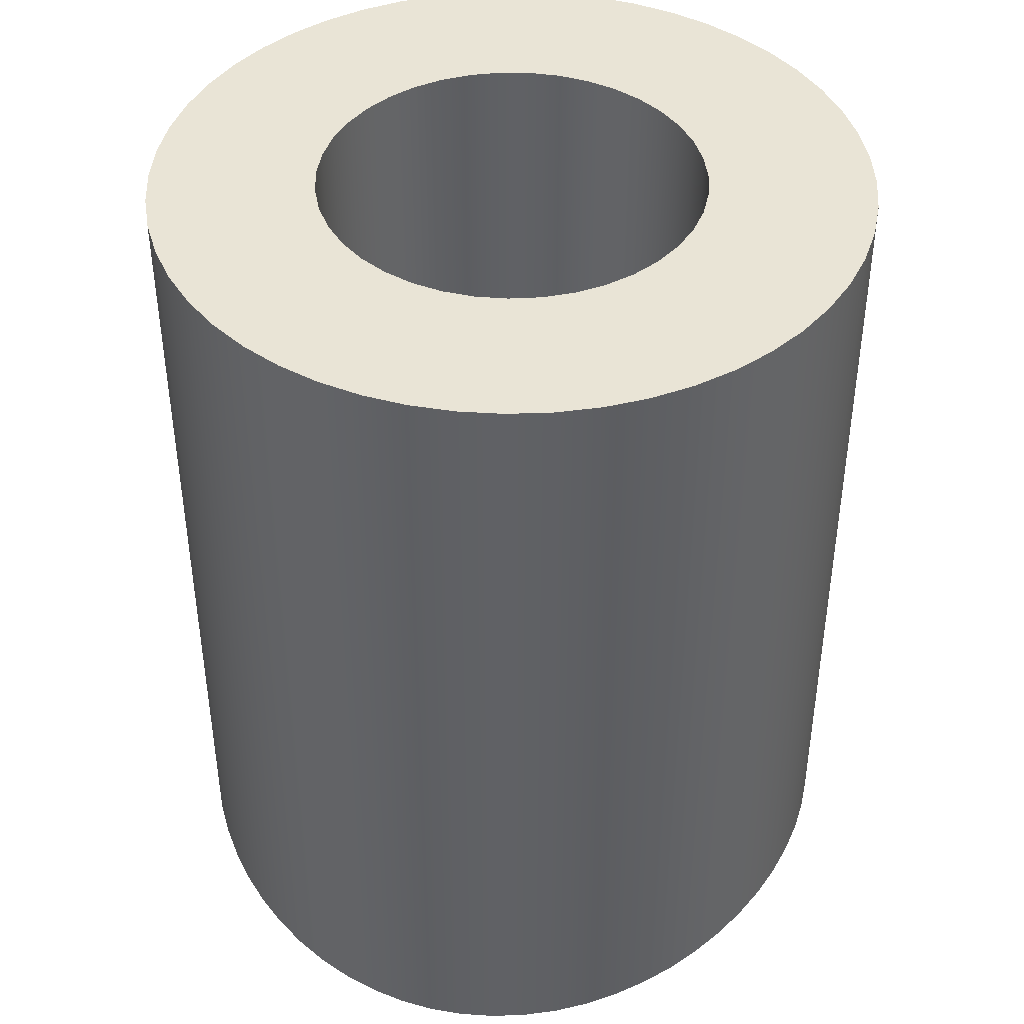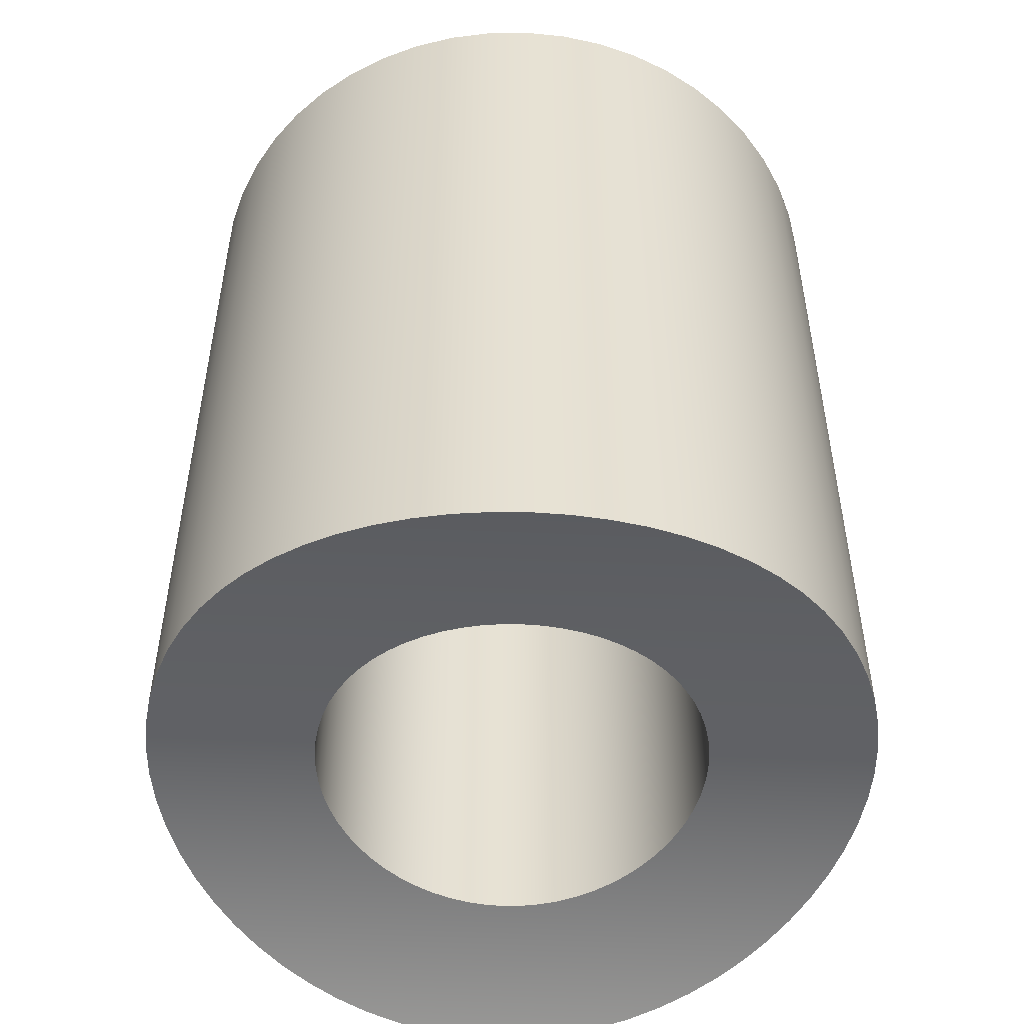
<metadata>
{"format":"obj","ext":"obj","renderer":"f3d","projection":"perspective","resolution":1024,"background":"white","views":[{"elev":42.6,"azim":104.8,"up":"+Y"},{"elev":-51.2,"azim":87.3,"up":"+Y"}]}
</metadata>
<code>
v -0.1621 0.9868 6.939e-18
v -0.1613 0.9869 0.0155
v -0.159 0.9873 0.0312
v -0.1552 0.9879 0.04683
v -0.1497 0.9887 0.06208
v -0.1428 0.9898 0.07669
v -0.1345 0.9909 0.09045
v -0.125 0.9922 0.1032
v -0.1146 0.9934 0.1146
v -0.1032 0.9947 0.125
v -0.09045 0.9959 0.1345
v -0.07669 0.9971 0.1428
v -0.06208 0.9981 0.1497
v -0.04683 0.9989 0.1552
v -0.0312 0.9995 0.159
v -0.0155 0.9999 0.1613
v 7.748e-17 1 0.1621
v 0.0155 0.9999 0.1613
v 0.0312 0.9995 0.159
v 0.04683 0.9989 0.1552
v 0.06208 0.9981 0.1497
v 0.07669 0.9971 0.1428
v 0.09045 0.9959 0.1345
v 0.1032 0.9947 0.125
v 0.1146 0.9934 0.1146
v 0.125 0.9922 0.1032
v 0.1345 0.9909 0.09045
v 0.1428 0.9898 0.07669
v 0.1497 0.9887 0.06208
v 0.1552 0.9879 0.04683
v 0.159 0.9873 0.0312
v 0.1613 0.9869 0.0155
v 0.1621 0.9868 1.735e-18
v 0.1613 0.9869 -0.0155
v 0.159 0.9873 -0.0312
v 0.1552 0.9879 -0.04683
v 0.1497 0.9887 -0.06208
v 0.1428 0.9898 -0.07669
v 0.1345 0.9909 -0.09045
v 0.125 0.9922 -0.1032
v 0.1146 0.9934 -0.1146
v 0.1032 0.9947 -0.125
v 0.09045 0.9959 -0.1345
v 0.07669 0.9971 -0.1428
v 0.06208 0.9981 -0.1497
v 0.04683 0.9989 -0.1552
v 0.0312 0.9995 -0.159
v 0.0155 0.9999 -0.1613
v -5.84e-17 1 -0.1621
v -0.0155 0.9999 -0.1613
v -0.0312 0.9995 -0.159
v -0.04683 0.9989 -0.1552
v -0.06208 0.9981 -0.1497
v -0.07669 0.9971 -0.1428
v -0.09045 0.9959 -0.1345
v -0.1032 0.9947 -0.125
v -0.1146 0.9934 -0.1146
v -0.125 0.9922 -0.1032
v -0.1345 0.9909 -0.09045
v -0.1428 0.9898 -0.07669
v -0.1497 0.9887 -0.06208
v -0.1552 0.9879 -0.04683
v -0.159 0.9873 -0.0312
v -0.1613 0.9869 -0.0155
v -0.3 0.9539 6.939e-18
v -0.2986 0.9544 -0.02879
v -0.2943 0.9557 -0.05793
v -0.2871 0.9579 -0.08689
v -0.277 0.9609 -0.1151
v -0.2642 0.9645 -0.1421
v -0.2488 0.9685 -0.1675
v -0.2313 0.9729 -0.191
v -0.2122 0.9772 -0.2121
v -0.191 0.9816 -0.2313
v -0.1676 0.9858 -0.2487
v -0.1422 0.9898 -0.2641
v -0.1151 0.9933 -0.277
v -0.08691 0.9962 -0.2871
v -0.05794 0.9983 -0.2943
v -0.0288 0.9996 -0.2986
v 6.939e-18 1 -0.3
v 0.0288 0.9996 -0.2986
v 0.05794 0.9983 -0.2943
v 0.08691 0.9962 -0.2871
v 0.1151 0.9933 -0.277
v 0.1422 0.9898 -0.2641
v 0.1676 0.9858 -0.2487
v 0.191 0.9816 -0.2313
v 0.2122 0.9772 -0.2121
v 0.2313 0.9729 -0.191
v 0.2488 0.9685 -0.1675
v 0.2642 0.9645 -0.1421
v 0.277 0.9609 -0.1151
v 0.2871 0.9579 -0.08689
v 0.2943 0.9557 -0.05793
v 0.2986 0.9544 -0.02879
v 0.3 0.9539 -1.087e-16
v 0.2986 0.9544 0.02879
v 0.2943 0.9557 0.05793
v 0.2871 0.9579 0.08689
v 0.277 0.9609 0.1151
v 0.2642 0.9645 0.1421
v 0.2488 0.9685 0.1675
v 0.2313 0.9729 0.191
v 0.2122 0.9772 0.2121
v 0.191 0.9816 0.2313
v 0.1676 0.9858 0.2487
v 0.1422 0.9898 0.2641
v 0.1151 0.9933 0.277
v 0.08691 0.9962 0.2871
v 0.05794 0.9983 0.2943
v 0.0288 0.9996 0.2986
v 6.823e-17 1 0.3
v -0.0288 0.9996 0.2986
v -0.05794 0.9983 0.2943
v -0.08691 0.9962 0.2871
v -0.1151 0.9933 0.277
v -0.1422 0.9898 0.2641
v -0.1676 0.9858 0.2487
v -0.191 0.9816 0.2313
v -0.2122 0.9772 0.2121
v -0.2313 0.9729 0.191
v -0.2488 0.9685 0.1675
v -0.2642 0.9645 0.1421
v -0.277 0.9609 0.1151
v -0.2871 0.9579 0.08689
v -0.2943 0.9557 0.05793
v -0.2986 0.9544 0.02879
v -0.1621 0.9868 6.939e-18
v -0.1613 0.9869 -0.0155
v -0.159 0.9873 -0.0312
v -0.1552 0.9879 -0.04683
v -0.1497 0.9887 -0.06208
v -0.1428 0.9898 -0.07669
v -0.1345 0.9909 -0.09045
v -0.125 0.9922 -0.1032
v -0.1146 0.9934 -0.1146
v -0.1032 0.9947 -0.125
v -0.09045 0.9959 -0.1345
v -0.07669 0.9971 -0.1428
v -0.06208 0.9981 -0.1497
v -0.04683 0.9989 -0.1552
v -0.0312 0.9995 -0.159
v -0.0155 0.9999 -0.1613
v -5.84e-17 1 -0.1621
v 0.0155 0.9999 -0.1613
v 0.0312 0.9995 -0.159
v 0.04683 0.9989 -0.1552
v 0.06208 0.9981 -0.1497
v 0.07669 0.9971 -0.1428
v 0.09045 0.9959 -0.1345
v 0.1032 0.9947 -0.125
v 0.1146 0.9934 -0.1146
v 0.125 0.9922 -0.1032
v 0.1345 0.9909 -0.09045
v 0.1428 0.9898 -0.07669
v 0.1497 0.9887 -0.06208
v 0.1552 0.9879 -0.04683
v 0.159 0.9873 -0.0312
v 0.1613 0.9869 -0.0155
v 0.1621 0.9868 1.735e-18
v 0.1613 0.9869 0.0155
v 0.159 0.9873 0.0312
v 0.1552 0.9879 0.04683
v 0.1497 0.9887 0.06208
v 0.1428 0.9898 0.07669
v 0.1345 0.9909 0.09045
v 0.125 0.9922 0.1032
v 0.1146 0.9934 0.1146
v 0.1032 0.9947 0.125
v 0.09045 0.9959 0.1345
v 0.07669 0.9971 0.1428
v 0.06208 0.9981 0.1497
v 0.04683 0.9989 0.1552
v 0.0312 0.9995 0.159
v 0.0155 0.9999 0.1613
v 7.748e-17 1 0.1621
v -0.0155 0.9999 0.1613
v -0.0312 0.9995 0.159
v -0.04683 0.9989 0.1552
v -0.06208 0.9981 0.1497
v -0.07669 0.9971 0.1428
v -0.09045 0.9959 0.1345
v -0.1032 0.9947 0.125
v -0.1146 0.9934 0.1146
v -0.125 0.9922 0.1032
v -0.1345 0.9909 0.09045
v -0.1428 0.9898 0.07669
v -0.1497 0.9887 0.06208
v -0.1552 0.9879 0.04683
v -0.159 0.9873 0.0312
v -0.1613 0.9869 0.0155
v -0.1621 1.7 1.985e-17
v -0.16 1.7 0.026
v -0.1538 1.7 0.05133
v -0.1435 1.7 0.07533
v -0.1296 1.7 0.09738
v -0.1123 1.7 0.1169
v -0.09208 1.7 0.1334
v -0.06949 1.7 0.1464
v -0.0451 1.7 0.1557
v -0.01954 1.7 0.1609
v 0.006527 1.7 0.162
v 0.03242 1.7 0.1588
v 0.05748 1.7 0.1516
v 0.08105 1.7 0.1404
v 0.1025 1.7 0.1256
v 0.1213 1.7 0.1075
v 0.137 1.7 0.08664
v 0.1491 1.7 0.06354
v 0.1574 1.7 0.03879
v 0.1616 1.7 0.01304
v 0.1616 1.7 -0.01304
v 0.1574 1.7 -0.03879
v 0.1491 1.7 -0.06354
v 0.137 1.7 -0.08664
v 0.1213 1.7 -0.1075
v 0.1025 1.7 -0.1256
v 0.08105 1.7 -0.1404
v 0.05748 1.7 -0.1516
v 0.03242 1.7 -0.1588
v 0.006527 1.7 -0.162
v -0.01954 1.7 -0.1609
v -0.0451 1.7 -0.1557
v -0.06949 1.7 -0.1464
v -0.09208 1.7 -0.1334
v -0.1123 1.7 -0.1169
v -0.1296 1.7 -0.09738
v -0.1435 1.7 -0.07533
v -0.1538 1.7 -0.05133
v -0.16 1.7 -0.026
v -0.1621 1.7 1.985e-17
v -0.1621 0.9868 6.939e-18
v -0.3 0.9539 6.939e-18
v -0.2986 0.9544 0.02879
v -0.2943 0.9557 0.05793
v -0.2871 0.9579 0.08689
v -0.277 0.9609 0.1151
v -0.2642 0.9645 0.1421
v -0.2488 0.9685 0.1675
v -0.2313 0.9729 0.191
v -0.2122 0.9772 0.2121
v -0.191 0.9816 0.2313
v -0.1676 0.9858 0.2487
v -0.1422 0.9898 0.2641
v -0.1151 0.9933 0.277
v -0.08691 0.9962 0.2871
v -0.05794 0.9983 0.2943
v -0.0288 0.9996 0.2986
v 6.823e-17 1 0.3
v 0.0288 0.9996 0.2986
v 0.05794 0.9983 0.2943
v 0.08691 0.9962 0.2871
v 0.1151 0.9933 0.277
v 0.1422 0.9898 0.2641
v 0.1676 0.9858 0.2487
v 0.191 0.9816 0.2313
v 0.2122 0.9772 0.2121
v 0.2313 0.9729 0.191
v 0.2488 0.9685 0.1675
v 0.2642 0.9645 0.1421
v 0.277 0.9609 0.1151
v 0.2871 0.9579 0.08689
v 0.2943 0.9557 0.05793
v 0.2986 0.9544 0.02879
v 0.3 0.9539 -1.087e-16
v 0.2986 0.9544 -0.02879
v 0.2943 0.9557 -0.05793
v 0.2871 0.9579 -0.08689
v 0.277 0.9609 -0.1151
v 0.2642 0.9645 -0.1421
v 0.2488 0.9685 -0.1675
v 0.2313 0.9729 -0.191
v 0.2122 0.9772 -0.2121
v 0.191 0.9816 -0.2313
v 0.1676 0.9858 -0.2487
v 0.1422 0.9898 -0.2641
v 0.1151 0.9933 -0.277
v 0.08691 0.9962 -0.2871
v 0.05794 0.9983 -0.2943
v 0.0288 0.9996 -0.2986
v 6.939e-18 1 -0.3
v -0.0288 0.9996 -0.2986
v -0.05794 0.9983 -0.2943
v -0.08691 0.9962 -0.2871
v -0.1151 0.9933 -0.277
v -0.1422 0.9898 -0.2641
v -0.1676 0.9858 -0.2487
v -0.191 0.9816 -0.2313
v -0.2122 0.9772 -0.2121
v -0.2313 0.9729 -0.191
v -0.2488 0.9685 -0.1675
v -0.2642 0.9645 -0.1421
v -0.277 0.9609 -0.1151
v -0.2871 0.9579 -0.08689
v -0.2943 0.9557 -0.05793
v -0.2986 0.9544 -0.02879
v -0.3 1.7 3.674e-17
v -0.2978 1.7 -0.03616
v -0.2913 1.7 -0.07179
v -0.2805 1.7 -0.1064
v -0.2656 1.7 -0.1394
v -0.2469 1.7 -0.1704
v -0.2246 1.7 -0.1989
v -0.1989 1.7 -0.2246
v -0.1704 1.7 -0.2469
v -0.1394 1.7 -0.2656
v -0.1064 1.7 -0.2805
v -0.07179 1.7 -0.2913
v -0.03616 1.7 -0.2978
v 1.837e-17 1.7 -0.3
v 0.03616 1.7 -0.2978
v 0.07179 1.7 -0.2913
v 0.1064 1.7 -0.2805
v 0.1394 1.7 -0.2656
v 0.1704 1.7 -0.2469
v 0.1989 1.7 -0.2246
v 0.2246 1.7 -0.1989
v 0.2469 1.7 -0.1704
v 0.2656 1.7 -0.1394
v 0.2805 1.7 -0.1064
v 0.2913 1.7 -0.07179
v 0.2978 1.7 -0.03616
v 0.3 1.7 0
v 0.2978 1.7 0.03616
v 0.2913 1.7 0.07179
v 0.2805 1.7 0.1064
v 0.2656 1.7 0.1394
v 0.2469 1.7 0.1704
v 0.2246 1.7 0.1989
v 0.1989 1.7 0.2246
v 0.1704 1.7 0.2469
v 0.1394 1.7 0.2656
v 0.1064 1.7 0.2805
v 0.07179 1.7 0.2913
v 0.03616 1.7 0.2978
v 1.837e-17 1.7 0.3
v -0.03616 1.7 0.2978
v -0.07179 1.7 0.2913
v -0.1064 1.7 0.2805
v -0.1394 1.7 0.2656
v -0.1704 1.7 0.2469
v -0.1989 1.7 0.2246
v -0.2246 1.7 0.1989
v -0.2469 1.7 0.1704
v -0.2656 1.7 0.1394
v -0.2805 1.7 0.1064
v -0.2913 1.7 0.07179
v -0.2978 1.7 0.03616
v -0.3 0.9539 6.939e-18
v -0.3 1.7 3.674e-17
v -0.1621 1.7 1.985e-17
v -0.16 1.7 -0.026
v -0.1538 1.7 -0.05133
v -0.1435 1.7 -0.07533
v -0.1296 1.7 -0.09738
v -0.1123 1.7 -0.1169
v -0.09208 1.7 -0.1334
v -0.06949 1.7 -0.1464
v -0.0451 1.7 -0.1557
v -0.01954 1.7 -0.1609
v 0.006527 1.7 -0.162
v 0.03242 1.7 -0.1588
v 0.05748 1.7 -0.1516
v 0.08105 1.7 -0.1404
v 0.1025 1.7 -0.1256
v 0.1213 1.7 -0.1075
v 0.137 1.7 -0.08664
v 0.1491 1.7 -0.06354
v 0.1574 1.7 -0.03879
v 0.1616 1.7 -0.01304
v 0.1616 1.7 0.01304
v 0.1574 1.7 0.03879
v 0.1491 1.7 0.06354
v 0.137 1.7 0.08664
v 0.1213 1.7 0.1075
v 0.1025 1.7 0.1256
v 0.08105 1.7 0.1404
v 0.05748 1.7 0.1516
v 0.03242 1.7 0.1588
v 0.006527 1.7 0.162
v -0.01954 1.7 0.1609
v -0.0451 1.7 0.1557
v -0.06949 1.7 0.1464
v -0.09208 1.7 0.1334
v -0.1123 1.7 0.1169
v -0.1296 1.7 0.09738
v -0.1435 1.7 0.07533
v -0.1538 1.7 0.05133
v -0.16 1.7 0.026
v -0.3 1.7 3.674e-17
v -0.2978 1.7 0.03616
v -0.2913 1.7 0.07179
v -0.2805 1.7 0.1064
v -0.2656 1.7 0.1394
v -0.2469 1.7 0.1704
v -0.2246 1.7 0.1989
v -0.1989 1.7 0.2246
v -0.1704 1.7 0.2469
v -0.1394 1.7 0.2656
v -0.1064 1.7 0.2805
v -0.07179 1.7 0.2913
v -0.03616 1.7 0.2978
v 1.837e-17 1.7 0.3
v 0.03616 1.7 0.2978
v 0.07179 1.7 0.2913
v 0.1064 1.7 0.2805
v 0.1394 1.7 0.2656
v 0.1704 1.7 0.2469
v 0.1989 1.7 0.2246
v 0.2246 1.7 0.1989
v 0.2469 1.7 0.1704
v 0.2656 1.7 0.1394
v 0.2805 1.7 0.1064
v 0.2913 1.7 0.07179
v 0.2978 1.7 0.03616
v 0.3 1.7 0
v 0.2978 1.7 -0.03616
v 0.2913 1.7 -0.07179
v 0.2805 1.7 -0.1064
v 0.2656 1.7 -0.1394
v 0.2469 1.7 -0.1704
v 0.2246 1.7 -0.1989
v 0.1989 1.7 -0.2246
v 0.1704 1.7 -0.2469
v 0.1394 1.7 -0.2656
v 0.1064 1.7 -0.2805
v 0.07179 1.7 -0.2913
v 0.03616 1.7 -0.2978
v 1.837e-17 1.7 -0.3
v -0.03616 1.7 -0.2978
v -0.07179 1.7 -0.2913
v -0.1064 1.7 -0.2805
v -0.1394 1.7 -0.2656
v -0.1704 1.7 -0.2469
v -0.1989 1.7 -0.2246
v -0.2246 1.7 -0.1989
v -0.2469 1.7 -0.1704
v -0.2656 1.7 -0.1394
v -0.2805 1.7 -0.1064
v -0.2913 1.7 -0.07179
v -0.2978 1.7 -0.03616
g 55e1db1a-e2a2-11ea-a9df-54bf646e7e1f
f 2 119 1
f 1 119 75
f 1 75 64
f 64 75 63
f 63 75 62
f 62 75 76
f 62 76 61
f 61 76 60
f 60 76 59
f 59 76 58
f 58 76 77
f 58 77 57
f 57 77 56
f 56 77 78
f 56 78 55
f 55 78 54
f 54 78 79
f 54 79 53
f 53 79 52
f 52 79 80
f 52 80 51
f 51 80 50
f 50 80 81
f 50 81 49
f 49 81 48
f 48 81 82
f 48 82 47
f 47 82 46
f 46 82 83
f 46 83 45
f 45 83 44
f 44 83 84
f 44 84 43
f 43 84 42
f 42 84 85
f 42 85 41
f 41 85 40
f 40 85 86
f 40 86 39
f 39 86 38
f 38 86 37
f 37 86 87
f 37 87 36
f 36 87 35
f 35 87 34
f 34 87 33
f 33 87 107
f 33 107 32
f 32 107 31
f 31 107 30
f 30 107 29
f 29 107 108
f 29 108 28
f 28 108 27
f 27 108 26
f 26 108 109
f 26 109 25
f 25 109 24
f 24 109 110
f 24 110 23
f 23 110 22
f 22 110 111
f 22 111 21
f 21 111 20
f 20 111 112
f 20 112 19
f 19 112 18
f 18 112 113
f 18 113 17
f 17 113 16
f 16 113 114
f 16 114 15
f 15 114 14
f 14 114 115
f 14 115 13
f 13 115 12
f 12 115 116
f 12 116 11
f 11 116 10
f 10 116 117
f 10 117 9
f 9 117 8
f 8 117 118
f 8 118 7
f 7 118 6
f 6 118 5
f 5 118 4
f 4 118 119
f 4 119 3
f 3 119 2
f 65 66 128
f 128 66 127
f 127 66 67
f 127 67 126
f 126 67 68
f 126 68 125
f 125 68 69
f 125 69 124
f 124 69 70
f 124 70 123
f 123 70 71
f 123 71 72
f 73 121 72
f 72 121 122
f 72 122 123
f 121 73 120
f 120 73 74
f 120 74 75
f 87 88 107
f 107 88 106
f 106 88 105
f 105 88 89
f 105 89 104
f 104 89 90
f 104 90 91
f 92 102 91
f 91 102 103
f 91 103 104
f 102 92 101
f 101 92 93
f 101 93 100
f 100 93 94
f 100 94 99
f 99 94 95
f 99 95 98
f 98 95 96
f 98 96 97
f 119 120 75
g 553c4de4-e2a2-11ea-8be8-54bf646e7e1f
f 192 233 193
f 232 129 130
f 232 130 231
f 231 130 131
f 231 131 230
f 230 131 132
f 230 132 133
f 230 133 229
f 229 133 134
f 229 134 135
f 229 135 228
f 228 135 136
f 228 136 227
f 227 136 137
f 227 137 138
f 227 138 226
f 226 138 139
f 226 139 140
f 226 140 225
f 225 140 141
f 225 141 224
f 224 141 142
f 224 142 143
f 224 143 223
f 223 143 144
f 223 144 145
f 223 145 222
f 222 145 146
f 222 146 221
f 221 146 147
f 221 147 148
f 221 148 220
f 220 148 149
f 220 149 219
f 219 149 150
f 219 150 151
f 219 151 218
f 218 151 152
f 218 152 153
f 218 153 217
f 217 153 154
f 217 154 216
f 216 154 155
f 216 155 156
f 216 156 215
f 215 156 157
f 215 157 158
f 215 158 214
f 214 158 159
f 214 159 213
f 213 159 160
f 213 160 161
f 213 161 212
f 212 161 162
f 212 162 163
f 212 163 211
f 211 163 164
f 211 164 210
f 210 164 165
f 210 165 166
f 210 166 209
f 209 166 167
f 209 167 168
f 209 168 208
f 208 168 169
f 208 169 207
f 207 169 170
f 207 170 171
f 207 171 206
f 206 171 172
f 206 172 173
f 206 173 205
f 205 173 174
f 205 174 204
f 204 174 175
f 204 175 176
f 204 176 203
f 203 176 177
f 203 177 202
f 202 177 178
f 202 178 179
f 202 179 201
f 201 179 180
f 201 180 181
f 201 181 200
f 200 181 182
f 200 182 199
f 199 182 183
f 199 183 184
f 199 184 198
f 198 184 185
f 198 185 186
f 198 186 197
f 197 186 187
f 197 187 196
f 196 187 188
f 196 188 189
f 196 189 195
f 195 189 190
f 195 190 191
f 195 191 194
f 194 191 192
f 194 192 193
g 5546d598-e2a2-11ea-9346-54bf646e7e1f
f 297 350 298
f 351 234 235
f 351 235 349
f 349 235 236
f 349 236 348
f 348 236 237
f 348 237 347
f 347 237 238
f 347 238 346
f 346 238 239
f 346 239 240
f 346 240 345
f 345 240 241
f 345 241 344
f 344 241 242
f 344 242 343
f 343 242 243
f 343 243 342
f 342 243 244
f 342 244 245
f 342 245 341
f 341 245 246
f 341 246 340
f 340 246 247
f 340 247 339
f 339 247 248
f 339 248 338
f 338 248 249
f 338 249 337
f 337 249 250
f 337 250 251
f 337 251 336
f 336 251 252
f 336 252 335
f 335 252 253
f 335 253 334
f 334 253 254
f 334 254 333
f 333 254 255
f 333 255 332
f 332 255 256
f 332 256 257
f 332 257 331
f 331 257 258
f 331 258 330
f 330 258 259
f 330 259 329
f 329 259 260
f 329 260 328
f 328 260 261
f 328 261 262
f 328 262 327
f 327 262 263
f 327 263 326
f 326 263 264
f 326 264 325
f 325 264 265
f 325 265 324
f 324 265 266
f 324 266 267
f 324 267 323
f 323 267 268
f 323 268 322
f 322 268 269
f 322 269 321
f 321 269 270
f 321 270 320
f 320 270 271
f 320 271 272
f 320 272 319
f 319 272 273
f 319 273 318
f 318 273 274
f 318 274 317
f 317 274 275
f 317 275 316
f 316 275 276
f 316 276 277
f 316 277 315
f 315 277 278
f 315 278 314
f 314 278 279
f 314 279 313
f 313 279 280
f 313 280 312
f 312 280 281
f 312 281 311
f 311 281 282
f 311 282 283
f 311 283 310
f 310 283 284
f 310 284 309
f 309 284 285
f 309 285 308
f 308 285 286
f 308 286 307
f 307 286 287
f 307 287 306
f 306 287 288
f 306 288 289
f 306 289 305
f 305 289 290
f 305 290 304
f 304 290 291
f 304 291 303
f 303 291 292
f 303 292 302
f 302 292 293
f 302 293 294
f 302 294 301
f 301 294 295
f 301 295 300
f 300 295 296
f 300 296 299
f 299 296 297
f 299 297 298
g 5566dffa-e2a2-11ea-87e4-54bf646e7e1f
f 353 442 352
f 352 442 391
f 352 391 392
f 442 353 441
f 441 353 354
f 441 354 440
f 440 354 355
f 440 355 439
f 439 355 438
f 438 355 356
f 438 356 437
f 437 356 357
f 437 357 436
f 436 357 358
f 436 358 435
f 435 358 434
f 434 358 359
f 434 359 433
f 433 359 360
f 433 360 432
f 432 360 361
f 432 361 431
f 431 361 430
f 430 361 362
f 430 362 429
f 429 362 363
f 429 363 428
f 428 363 364
f 428 364 427
f 427 364 426
f 426 364 365
f 426 365 425
f 425 365 366
f 425 366 424
f 424 366 367
f 424 367 423
f 423 367 422
f 422 367 368
f 422 368 421
f 421 368 369
f 421 369 420
f 420 369 370
f 420 370 419
f 419 370 418
f 418 370 371
f 418 371 417
f 417 371 372
f 417 372 416
f 416 372 373
f 416 373 415
f 415 373 414
f 414 373 374
f 414 374 413
f 413 374 375
f 413 375 412
f 412 375 376
f 412 376 411
f 411 376 410
f 410 376 377
f 410 377 409
f 409 377 378
f 409 378 408
f 408 378 379
f 408 379 407
f 407 379 406
f 406 379 380
f 406 380 405
f 405 380 381
f 405 381 404
f 404 381 382
f 404 382 403
f 403 382 402
f 402 382 383
f 402 383 401
f 401 383 384
f 401 384 400
f 400 384 385
f 400 385 399
f 399 385 398
f 398 385 386
f 398 386 397
f 397 386 387
f 397 387 396
f 396 387 388
f 396 388 395
f 395 388 394
f 394 388 389
f 394 389 393
f 393 389 390
f 393 390 392
f 392 390 352

</code>
